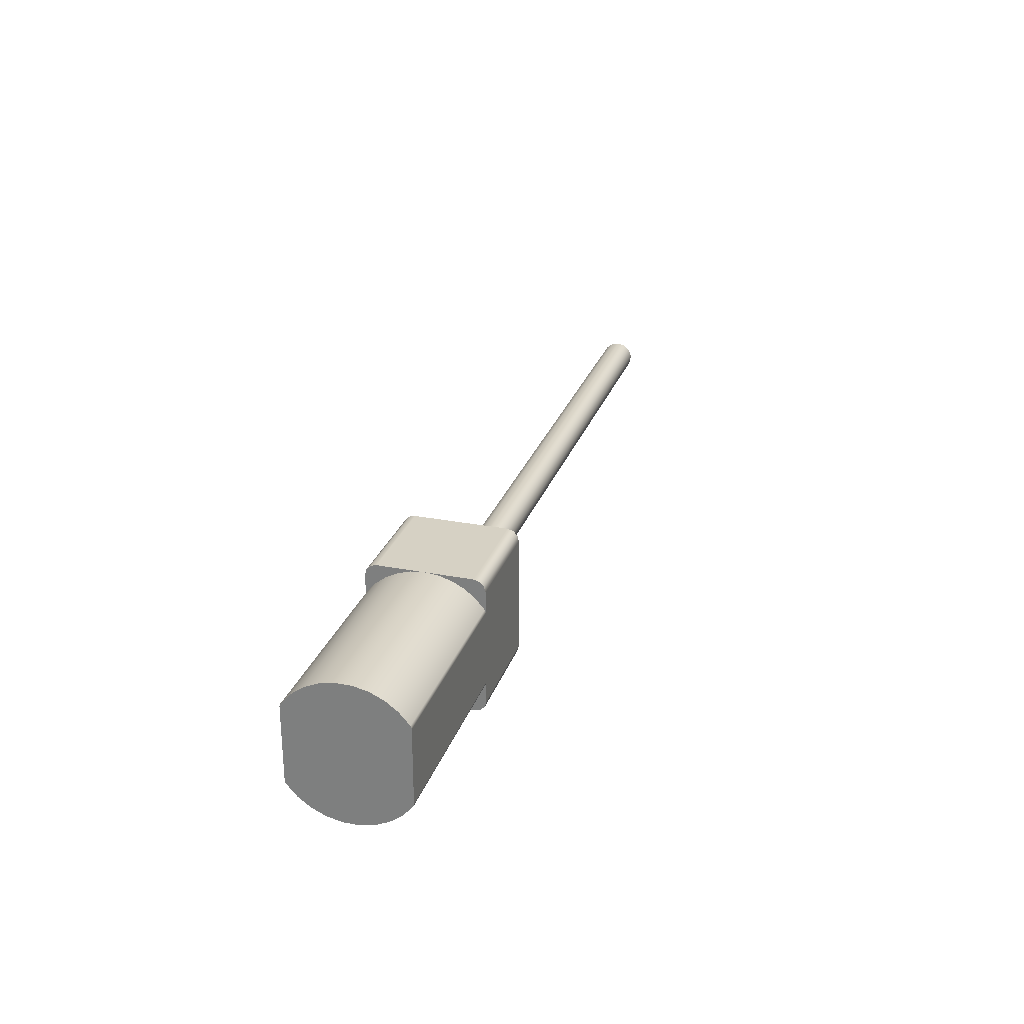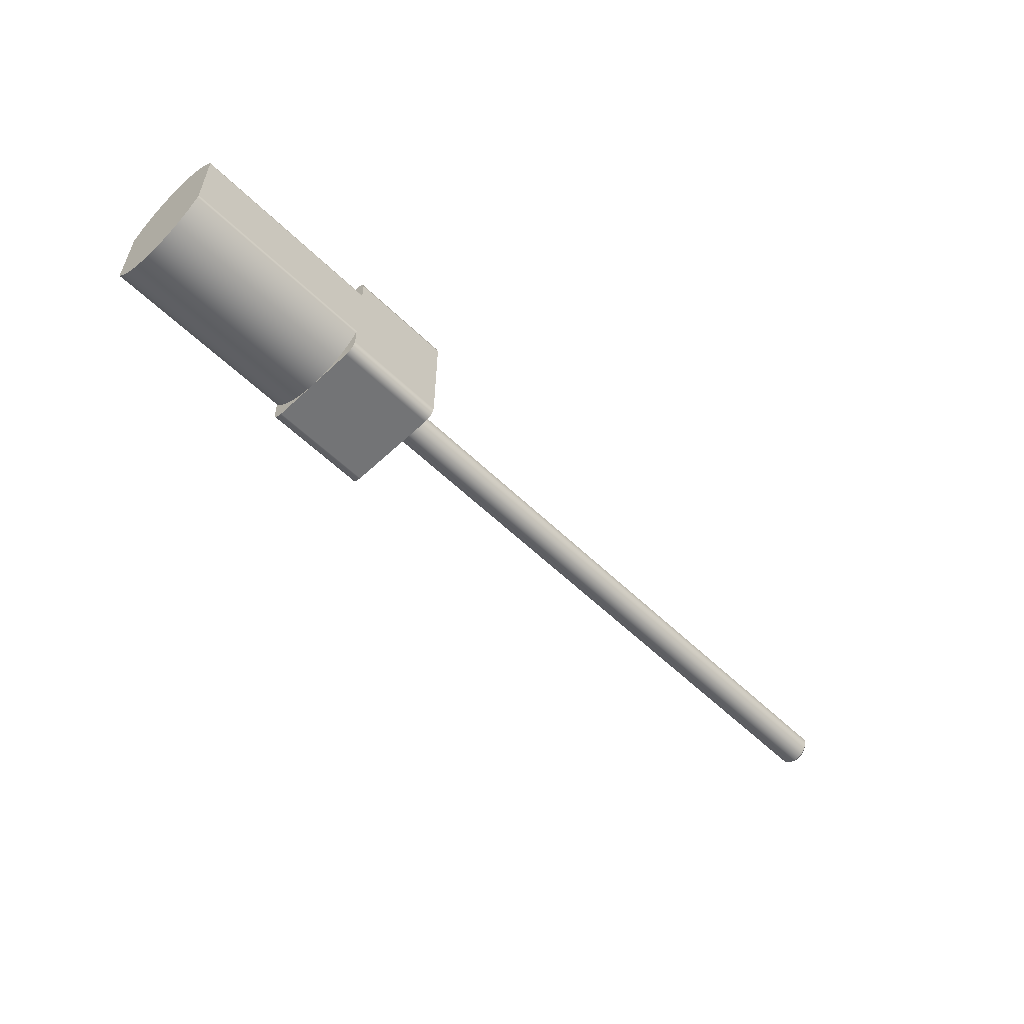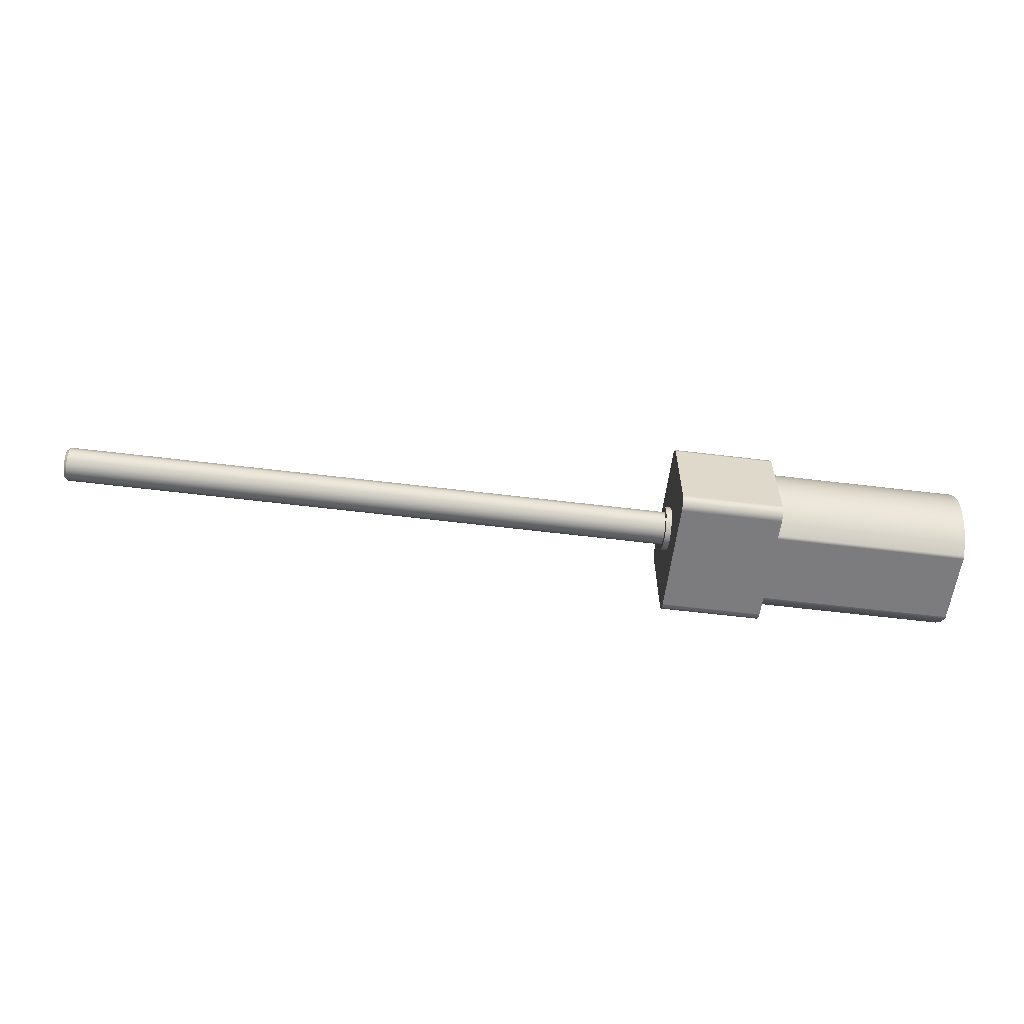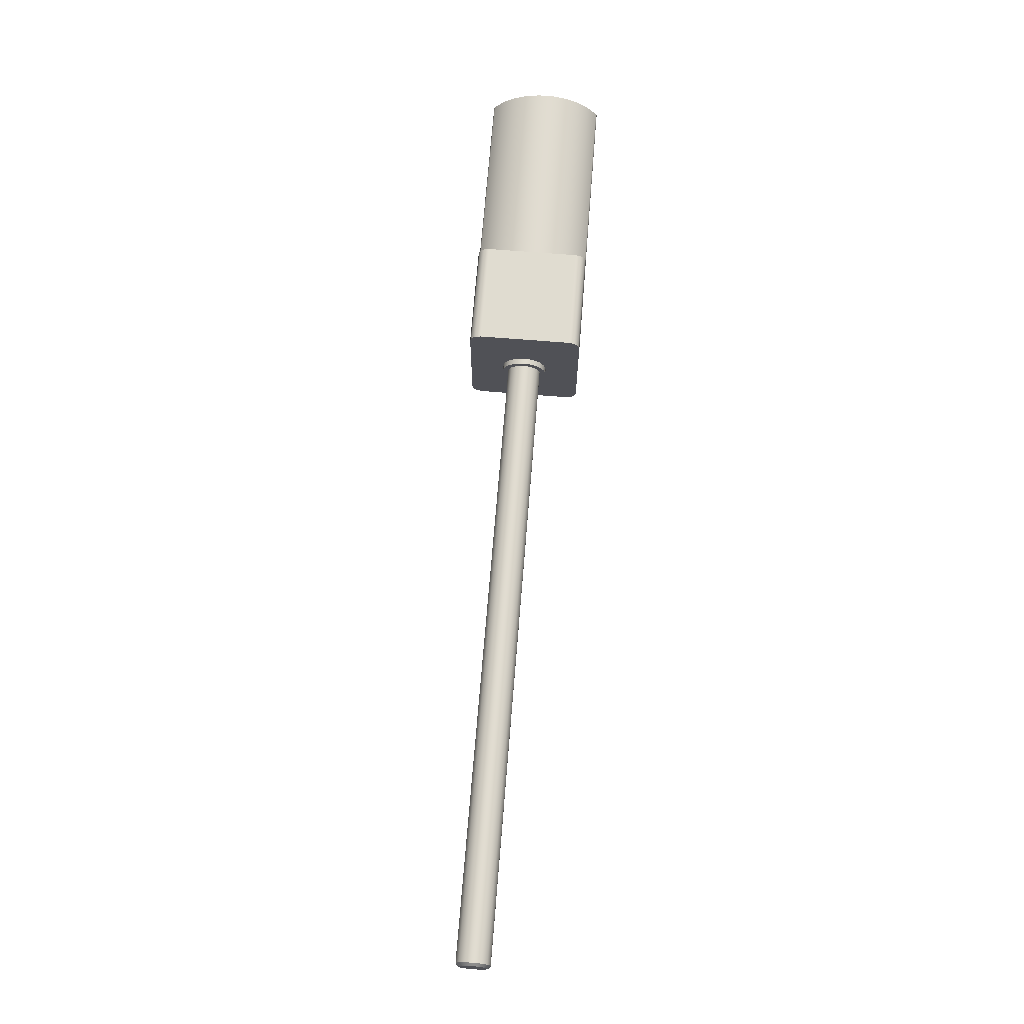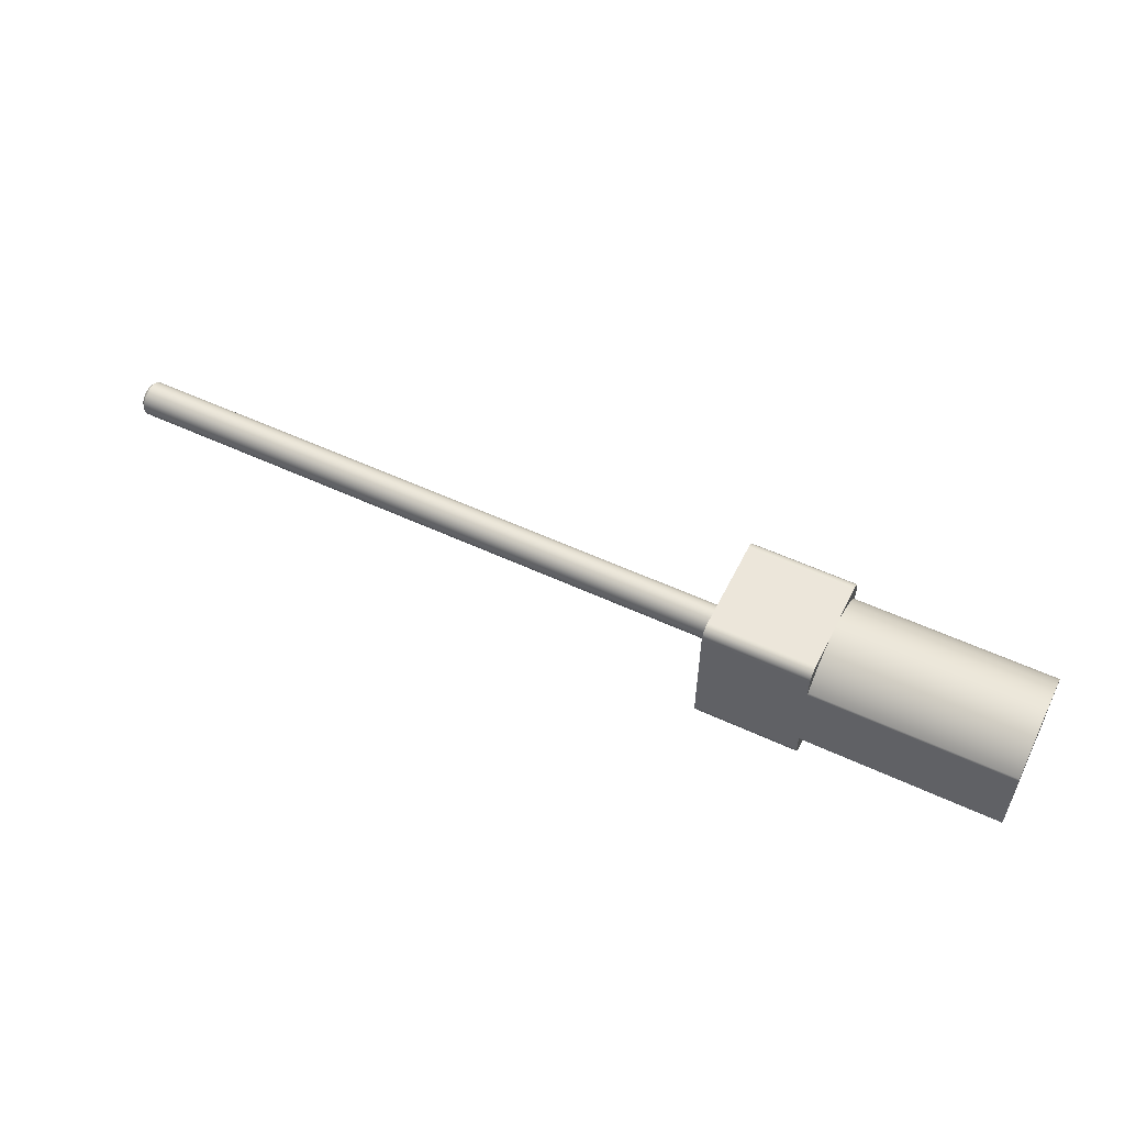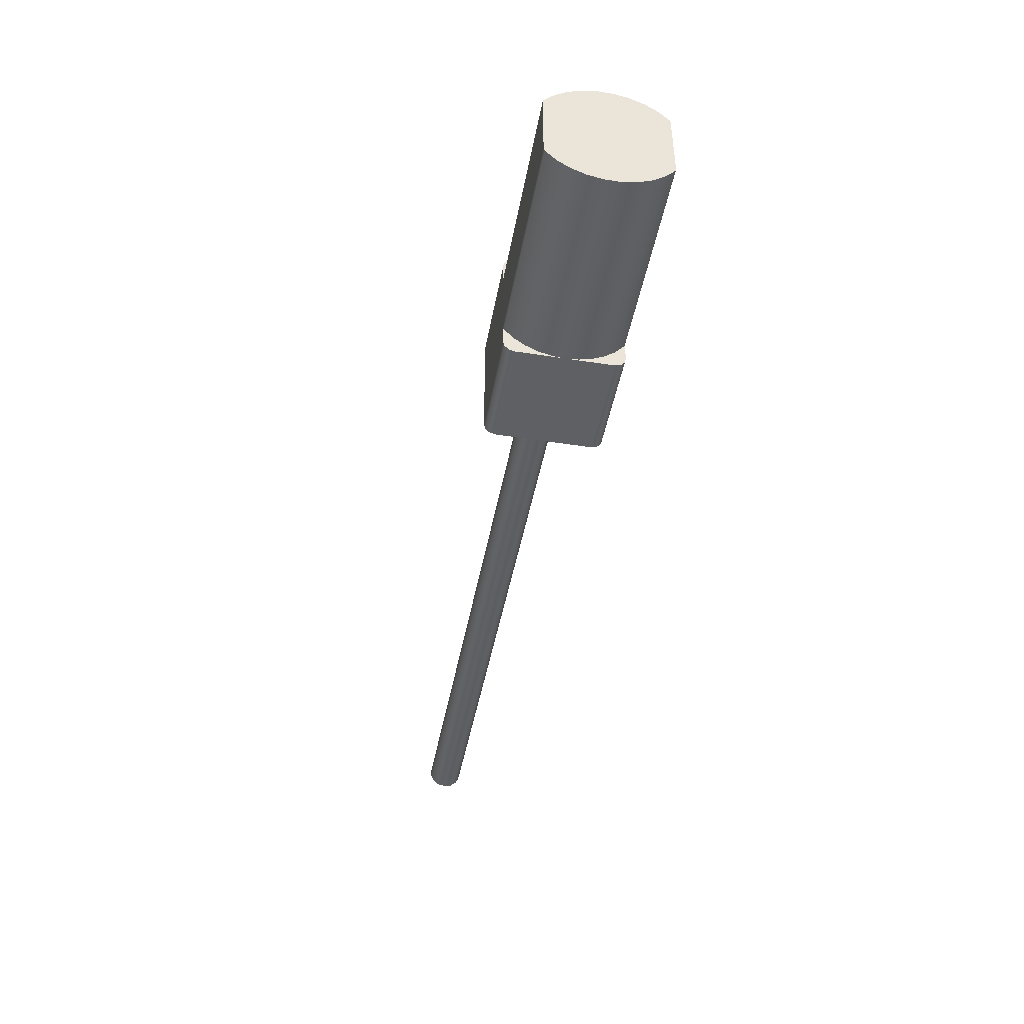
<metadata>
{"format":"obj","ext":"obj","renderer":"f3d","projection":"perspective","resolution":1024,"background":"white","views":[{"elev":26.6,"azim":106.9,"up":"+Z"},{"elev":-56.1,"azim":134.5,"up":"+Z"},{"elev":-58.9,"azim":-7.2,"up":"+Y"},{"elev":69.6,"azim":-85.4,"up":"+Z"},{"elev":54.5,"azim":26.3,"up":"+Z"},{"elev":-45.2,"azim":79.7,"up":"+Z"}]}
</metadata>
<code>
g Solid1:14
v -20.95 30.68 26.95
v -29.95 30.68 26.95
v -20.95 26.68 26.95
v -20.95 22.68 26.95
v -29.95 22.68 26.95
v -3.95 27.31 26.92
v -3.95 26.04 26.92
v -20.95 27.82 26.84
v -20.95 25.53 26.84
v -20.95 31.18 26.82
v -29.95 31.18 26.82
v -20.95 22.18 26.82
v -29.95 22.18 26.82
v -3.95 28.56 26.65
v -3.95 24.79 26.65
v -20.95 28.92 26.51
v -20.95 24.43 26.51
v -20.95 31.54 26.45
v -29.95 31.54 26.45
v -20.95 21.81 26.45
v -29.95 21.81 26.45
v -3.95 29.72 26.12
v -3.95 23.63 26.12
v -20.95 29.94 25.99
v -20.95 23.41 25.99
v -20.95 31.68 25.95
v -29.95 31.68 25.95
v -20.95 21.68 25.95
v -29.95 21.68 25.95
v -3.95 30.74 25.36
v -3.95 22.61 25.36
v -20.95 30.84 25.27
v -20.95 22.51 25.27
v -3.95 31.58 24.4
v -20.95 31.58 24.4
v -3.95 21.77 24.4
v -20.95 21.77 24.4
v -3.95 31.63 24.31
v -20.95 31.63 24.31
v -3.95 21.72 24.31
v -20.95 21.72 24.31
v -3.95 31.66 24.21
v -20.95 31.66 24.21
v -3.95 21.69 24.21
v -20.95 21.69 24.21
v -3.95 31.68 24.11
v -20.95 31.68 24.11
v -3.95 21.68 24.11
v -20.95 21.68 24.11
v -29.95 26.68 22.95
v -30.45 26.68 22.95
v -29.95 27.44 22.8
v -30.45 27.44 22.8
v -29.95 25.91 22.8
v -30.45 25.91 22.8
v -30.45 26.68 22.45
v -84.7 26.68 22.45
v -29.95 28.09 22.36
v -30.45 28.09 22.36
v -29.95 25.26 22.36
v -30.45 25.26 22.36
v -30.45 27.33 22.3
v -84.7 27.33 22.3
v -30.45 26.02 22.3
v -84.7 26.02 22.3
v -84.95 26.97 22.16
v -84.95 26.38 22.16
v -84.95 27.5 21.89
v -84.95 25.85 21.89
v -30.45 27.85 21.89
v -84.7 27.85 21.89
v -30.45 25.5 21.89
v -84.7 25.5 21.89
v -29.95 28.52 21.72
v -30.45 28.52 21.72
v -29.95 24.83 21.72
v -30.45 24.83 21.72
v -84.95 27.84 21.39
v -84.95 25.51 21.39
v -30.45 28.14 21.28
v -84.7 28.14 21.28
v -30.45 25.21 21.28
v -84.7 25.21 21.28
v -29.95 28.68 20.95
v -30.45 28.68 20.95
v -29.95 24.68 20.95
v -30.45 24.68 20.95
v -84.95 27.92 20.8
v -84.95 25.43 20.8
v -30.45 28.14 20.62
v -84.7 28.14 20.62
v -30.45 25.21 20.62
v -84.7 25.21 20.62
v -84.95 27.7 20.24
v -84.95 25.65 20.24
v -29.95 28.52 20.18
v -30.45 28.52 20.18
v -29.95 24.83 20.18
v -30.45 24.83 20.18
v -30.45 27.85 20.01
v -84.7 27.85 20.01
v -30.45 25.5 20.01
v -84.7 25.5 20.01
v -84.95 27.26 19.84
v -84.95 26.09 19.84
v -84.95 26.68 19.7
v -30.45 27.33 19.6
v -84.7 27.33 19.6
v -30.45 26.02 19.6
v -84.7 26.02 19.6
v -29.95 28.09 19.54
v -30.45 28.09 19.54
v -29.95 25.26 19.54
v -30.45 25.26 19.54
v -30.45 26.68 19.45
v -84.7 26.68 19.45
v -29.95 27.44 19.1
v -30.45 27.44 19.1
v -29.95 25.91 19.1
v -30.45 25.91 19.1
v -29.95 26.68 18.95
v -30.45 26.68 18.95
v -3.95 31.68 17.79
v -20.95 31.68 17.79
v -3.95 21.68 17.79
v -20.95 21.68 17.79
v -3.95 31.66 17.69
v -20.95 31.66 17.69
v -3.95 21.69 17.69
v -20.95 21.69 17.69
v -3.95 31.63 17.59
v -20.95 31.63 17.59
v -3.95 21.72 17.59
v -20.95 21.72 17.59
v -3.95 31.58 17.5
v -20.95 31.58 17.5
v -3.95 21.77 17.5
v -20.95 21.77 17.5
v -20.95 30.84 16.63
v -20.95 22.51 16.63
v -3.95 30.74 16.54
v -3.95 22.61 16.54
v -20.95 31.68 15.95
v -29.95 31.68 15.95
v -20.95 21.68 15.95
v -29.95 21.68 15.95
v -20.95 29.94 15.91
v -20.95 23.41 15.91
v -3.95 29.72 15.78
v -3.95 23.63 15.78
v -20.95 31.54 15.45
v -29.95 31.54 15.45
v -20.95 21.81 15.45
v -29.95 21.81 15.45
v -20.95 28.92 15.39
v -20.95 24.43 15.39
v -3.95 28.56 15.25
v -3.95 24.79 15.25
v -20.95 31.18 15.08
v -29.95 31.18 15.08
v -20.95 22.18 15.08
v -29.95 22.18 15.08
v -20.95 27.82 15.06
v -20.95 25.53 15.06
v -3.95 27.31 14.98
v -3.95 26.04 14.98
v -20.95 30.68 14.95
v -29.95 30.68 14.95
v -20.95 26.68 14.95
v -20.95 22.68 14.95
v -29.95 22.68 14.95
f 138 137 134
f 134 137 133
f 134 133 130
f 130 133 129
f 130 129 126
f 126 129 125
f 138 140 137
f 137 140 142
f 142 140 148
f 142 148 150
f 150 148 156
f 150 156 158
f 158 156 164
f 158 164 166
f 166 164 169
f 166 169 165
f 165 169 163
f 165 163 157
f 157 163 155
f 157 155 149
f 149 155 147
f 149 147 141
f 141 147 139
f 141 139 135
f 135 139 136
f 49 48 45
f 45 48 44
f 45 44 41
f 41 44 40
f 41 40 37
f 37 40 36
f 125 48 126
f 126 48 49
f 126 49 146
f 146 49 29
f 29 49 28
f 146 145 126
f 35 34 39
f 39 34 38
f 39 38 43
f 43 38 42
f 43 42 47
f 47 42 46
f 37 36 33
f 33 36 31
f 33 31 25
f 25 31 23
f 25 23 17
f 17 23 15
f 17 15 9
f 9 15 7
f 9 7 3
f 3 7 6
f 3 6 8
f 8 6 14
f 8 14 16
f 16 14 22
f 16 22 24
f 24 22 30
f 24 30 32
f 32 30 34
f 32 34 35
f 124 123 128
f 128 123 127
f 128 127 132
f 132 127 131
f 132 131 136
f 136 131 135
f 46 123 47
f 47 123 124
f 47 124 27
f 27 124 144
f 144 124 143
f 27 26 47
f 49 45 28
f 28 45 41
f 28 41 37
f 37 33 28
f 28 33 25
f 28 25 20
f 20 25 12
f 12 25 4
f 4 25 17
f 4 17 9
f 9 3 4
f 3 8 1
f 1 8 16
f 1 16 24
f 32 26 24
f 24 26 18
f 24 18 10
f 32 35 26
f 26 35 39
f 26 39 43
f 43 47 26
f 10 1 24
f 124 128 143
f 143 128 132
f 143 132 136
f 136 139 143
f 143 139 147
f 143 147 151
f 151 147 159
f 159 147 167
f 167 147 155
f 167 155 163
f 163 169 167
f 169 164 170
f 170 164 156
f 170 156 148
f 140 145 148
f 148 145 153
f 148 153 161
f 140 138 145
f 145 138 134
f 145 134 130
f 130 126 145
f 161 170 148
f 29 28 21
f 21 28 20
f 21 20 13
f 13 20 12
f 13 12 5
f 5 12 4
f 4 3 5
f 5 3 2
f 2 3 1
f 2 1 11
f 11 1 10
f 11 10 19
f 19 10 18
f 19 18 27
f 27 18 26
f 129 133 125
f 125 133 137
f 125 137 142
f 150 23 142
f 142 23 31
f 142 31 125
f 125 31 48
f 48 31 36
f 48 36 40
f 23 150 15
f 15 150 158
f 15 158 7
f 7 158 166
f 7 166 6
f 6 166 165
f 6 165 14
f 14 165 157
f 14 157 22
f 22 157 149
f 22 149 30
f 30 149 141
f 30 141 46
f 46 141 123
f 123 141 135
f 123 135 131
f 131 127 123
f 42 38 46
f 46 38 34
f 46 34 30
f 40 44 48
f 144 143 152
f 152 143 151
f 152 151 160
f 160 151 159
f 160 159 168
f 168 159 167
f 170 171 169
f 169 171 168
f 169 168 167
f 171 170 162
f 162 170 161
f 162 161 154
f 154 161 153
f 154 153 146
f 146 153 145
f 117 168 121
f 121 168 171
f 121 171 119
f 119 171 113
f 113 171 146
f 113 146 98
f 98 146 86
f 86 146 29
f 86 29 76
f 76 29 60
f 60 29 5
f 60 5 54
f 54 5 50
f 50 5 2
f 50 2 52
f 52 2 58
f 58 2 27
f 58 27 74
f 74 27 84
f 84 27 144
f 84 144 96
f 96 144 111
f 111 144 168
f 111 168 117
f 2 11 27
f 27 11 19
f 152 160 144
f 144 160 168
f 171 162 146
f 146 162 154
f 21 13 29
f 29 13 5
f 109 110 115
f 115 110 116
f 115 116 107
f 107 116 108
f 107 108 100
f 100 108 101
f 100 101 90
f 90 101 91
f 90 91 80
f 80 91 81
f 80 81 70
f 70 81 71
f 70 71 62
f 62 71 63
f 62 63 56
f 56 63 57
f 56 57 64
f 64 57 65
f 64 65 72
f 72 65 73
f 72 73 82
f 82 73 83
f 82 83 92
f 92 83 93
f 92 93 102
f 102 93 103
f 102 103 109
f 109 103 110
f 106 105 104
f 104 105 94
f 94 105 95
f 94 95 88
f 88 95 89
f 88 89 78
f 78 89 79
f 78 79 68
f 68 79 69
f 68 69 66
f 66 69 67
f 118 117 122
f 122 117 121
f 122 121 120
f 120 121 119
f 120 119 114
f 114 119 113
f 114 113 99
f 99 113 98
f 99 98 87
f 87 98 86
f 87 86 77
f 77 86 76
f 77 76 61
f 61 76 60
f 61 60 55
f 55 60 54
f 55 54 51
f 51 54 50
f 51 50 53
f 53 50 52
f 53 52 59
f 59 52 58
f 59 58 75
f 75 58 74
f 75 74 85
f 85 74 84
f 85 84 97
f 97 84 96
f 97 96 112
f 112 96 111
f 112 111 118
f 118 111 117
f 118 122 115
f 115 122 120
f 115 120 109
f 109 120 114
f 109 114 102
f 102 114 99
f 102 99 92
f 92 99 87
f 92 87 82
f 82 87 77
f 82 77 72
f 72 77 61
f 72 61 64
f 64 61 55
f 64 55 56
f 56 55 51
f 56 51 53
f 56 53 62
f 62 53 59
f 62 59 70
f 70 59 75
f 70 75 80
f 80 75 85
f 80 85 90
f 90 85 97
f 90 97 100
f 100 97 112
f 100 112 107
f 107 112 118
f 107 118 115
f 108 116 106
f 106 116 110
f 106 110 105
f 105 110 103
f 105 103 95
f 95 103 93
f 95 93 89
f 89 93 83
f 89 83 79
f 79 83 73
f 79 73 69
f 69 73 65
f 69 65 67
f 67 65 57
f 67 57 66
f 66 57 63
f 66 63 68
f 68 63 71
f 68 71 78
f 78 71 81
f 78 81 88
f 88 81 91
f 88 91 94
f 94 91 101
f 94 101 104
f 104 101 108
f 104 108 106

</code>
